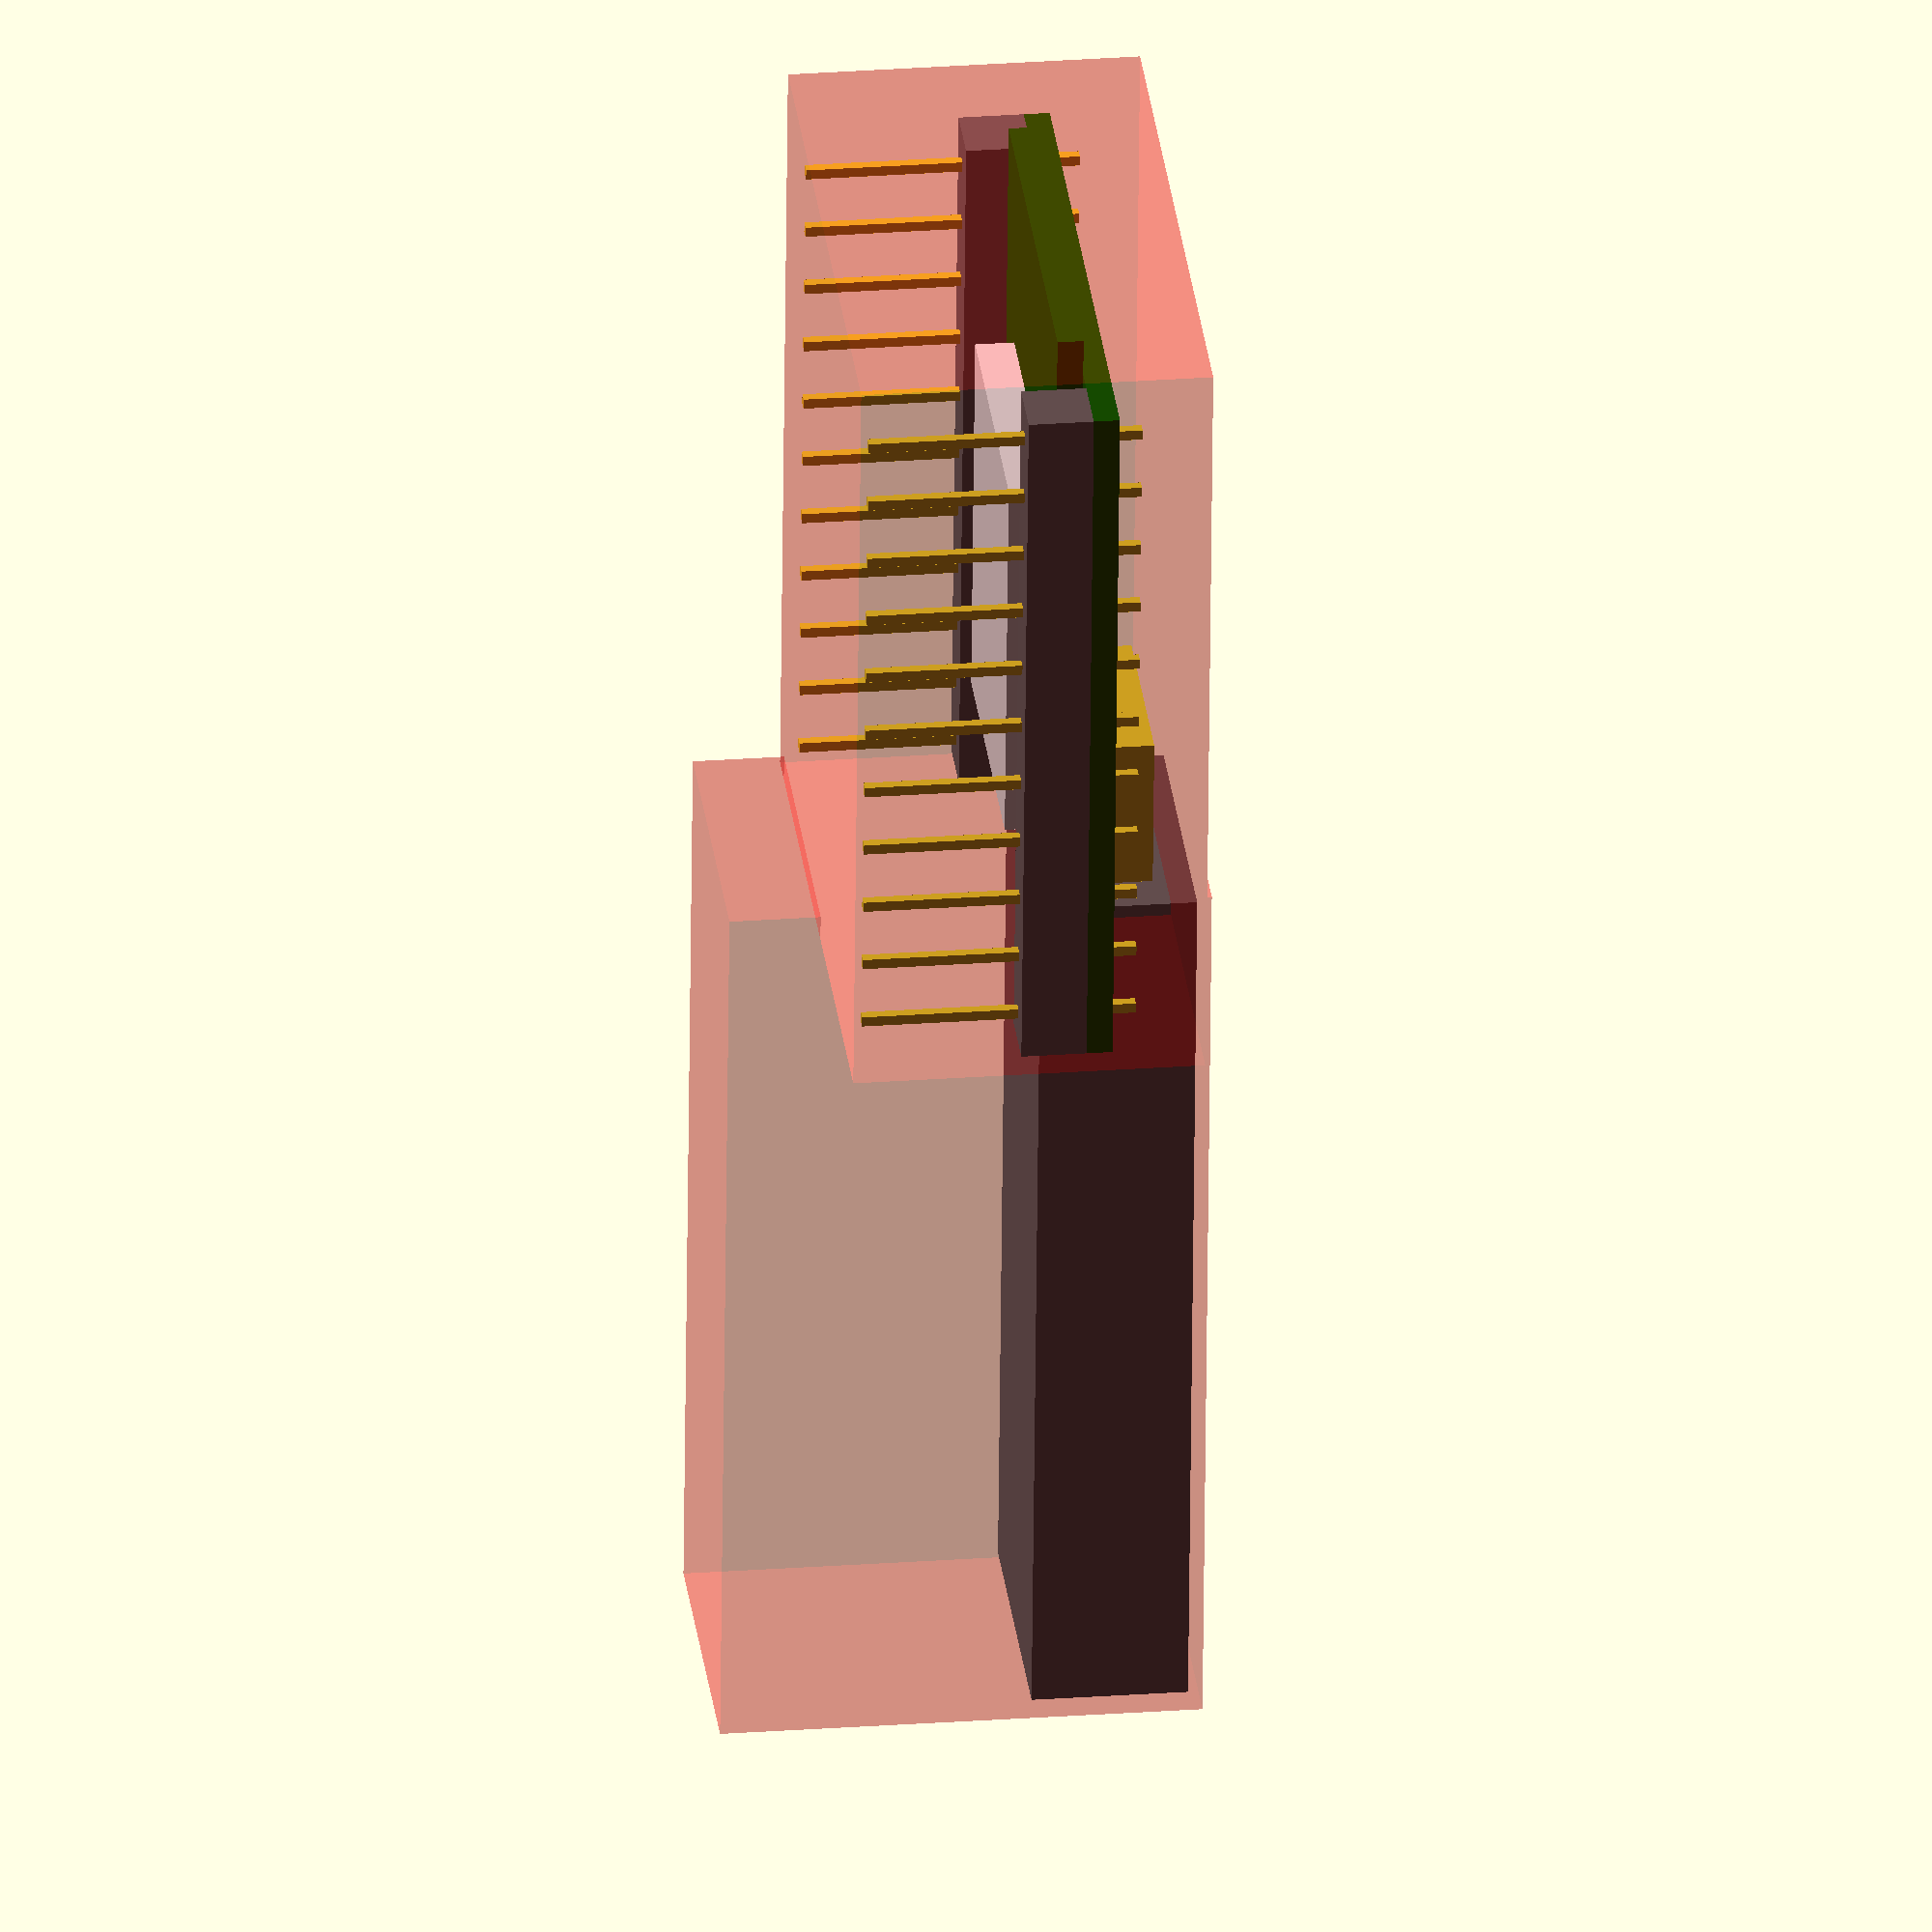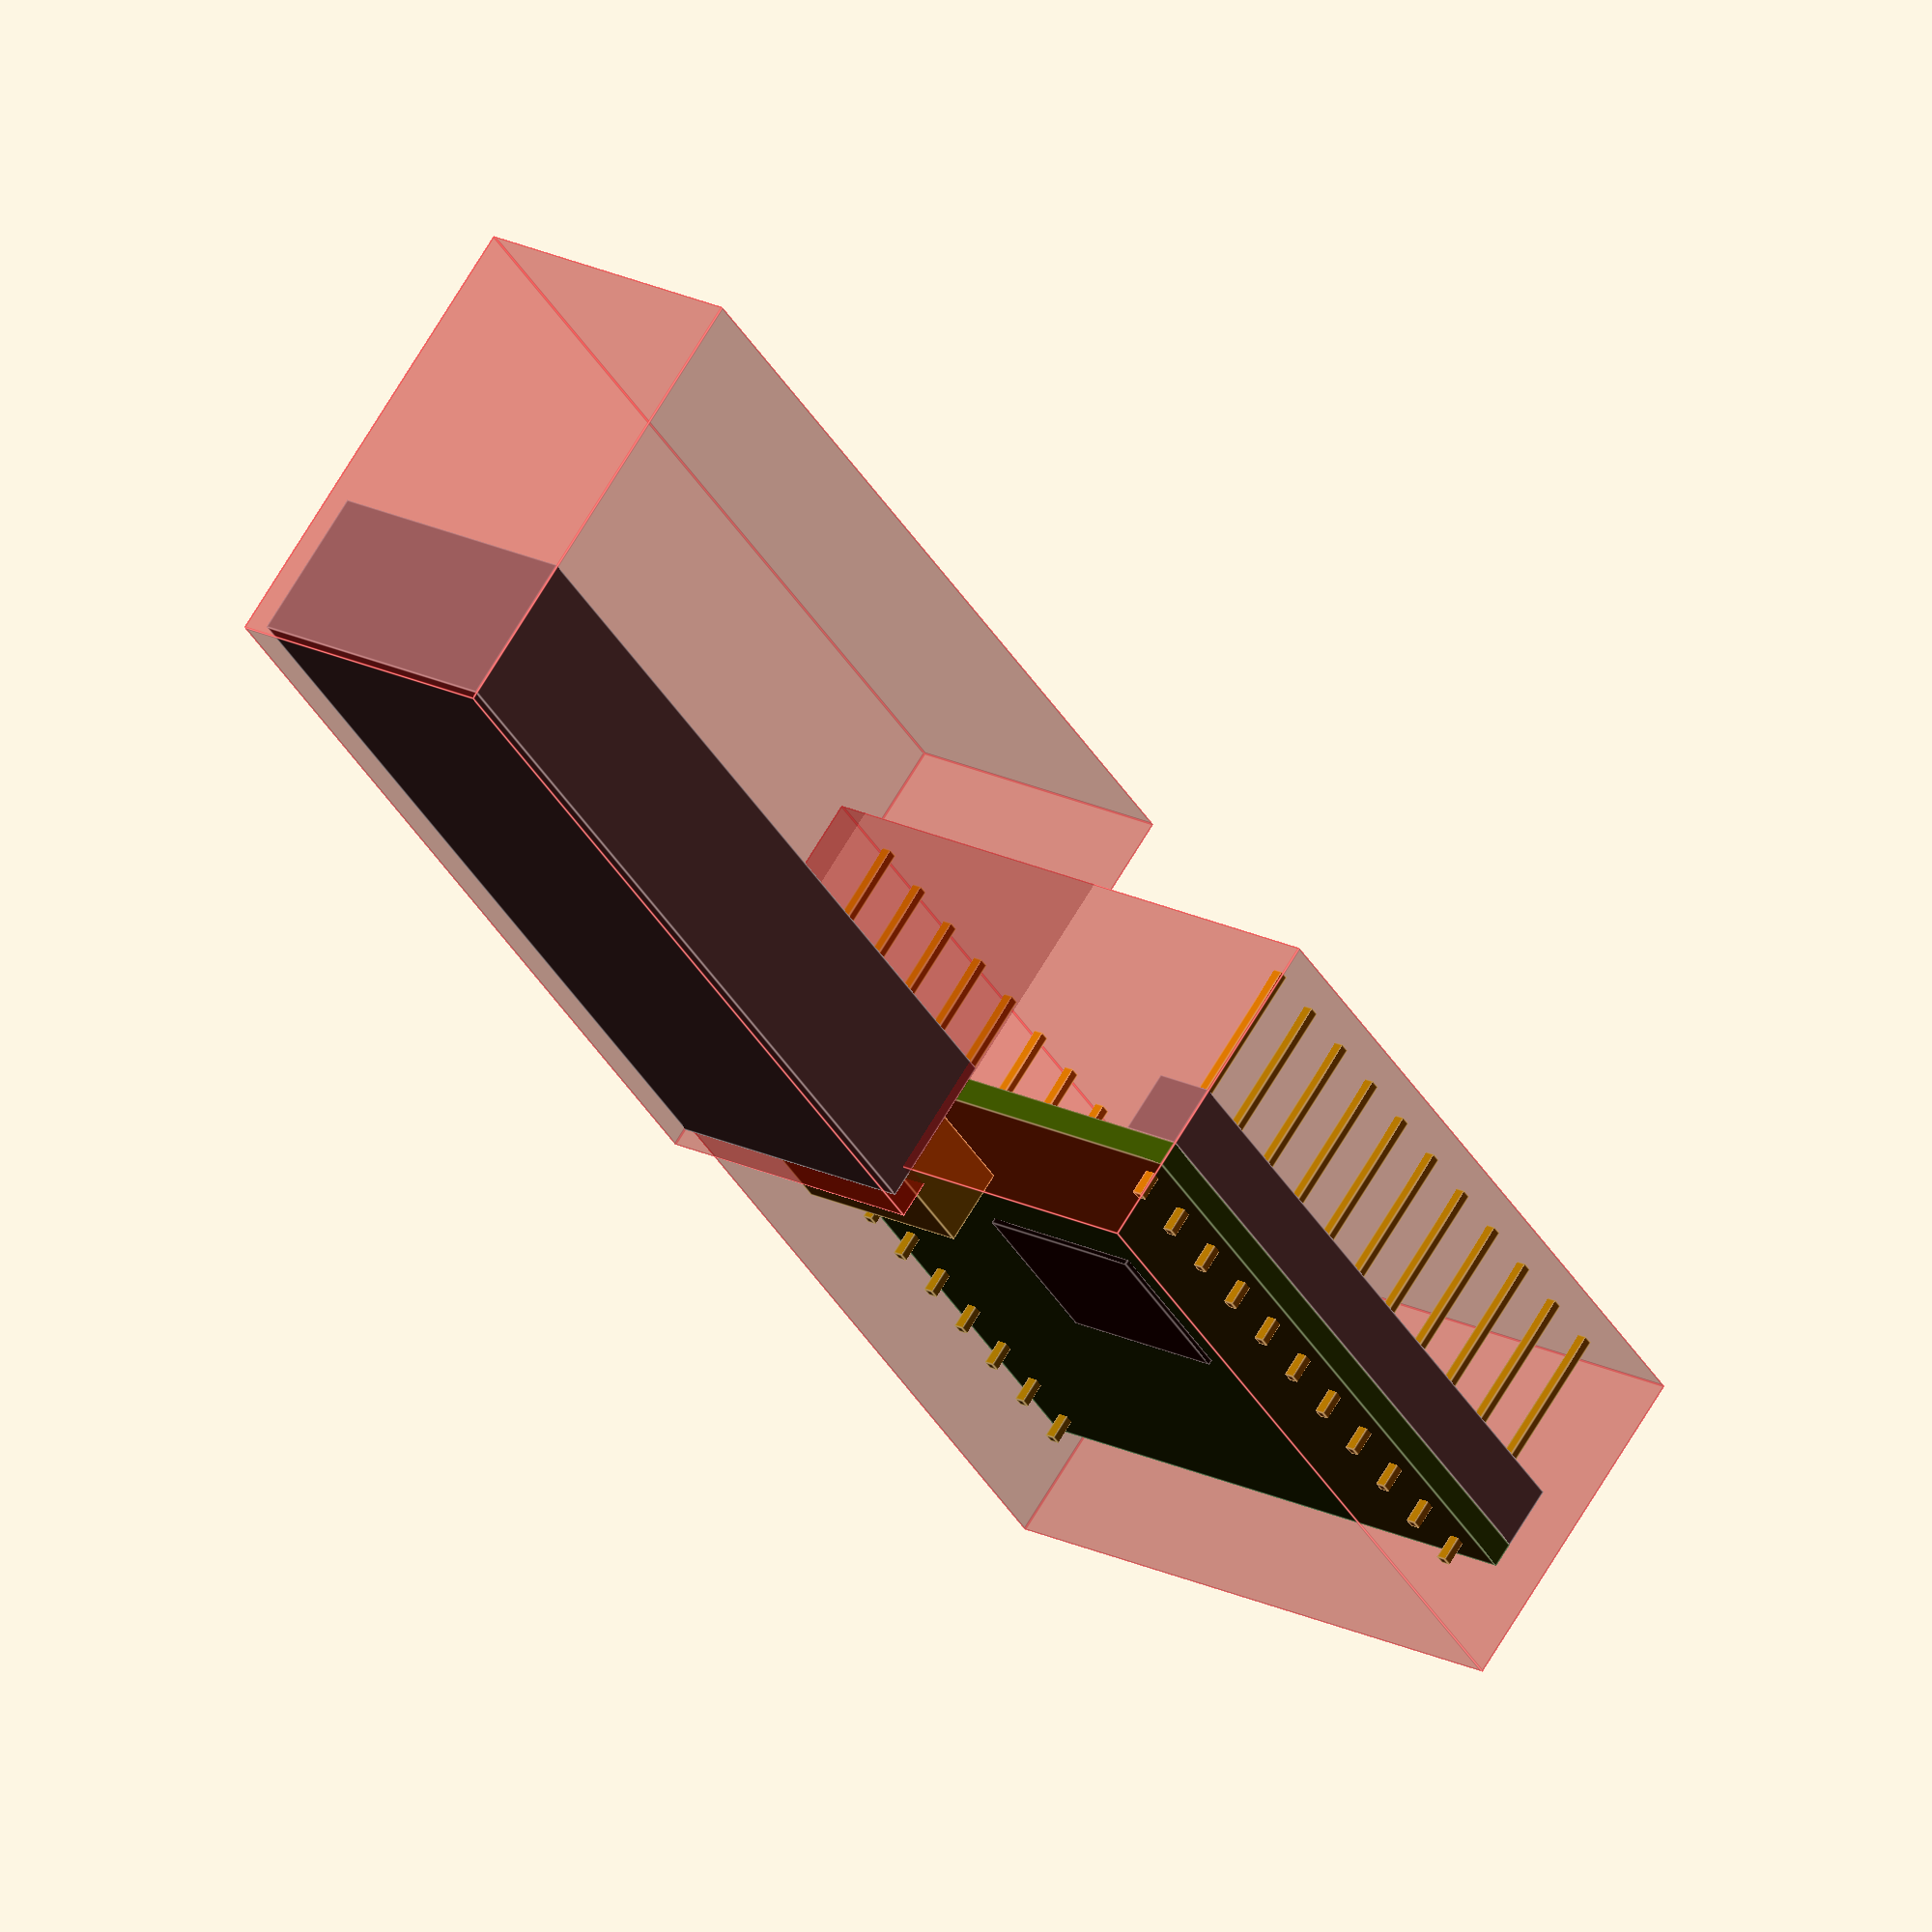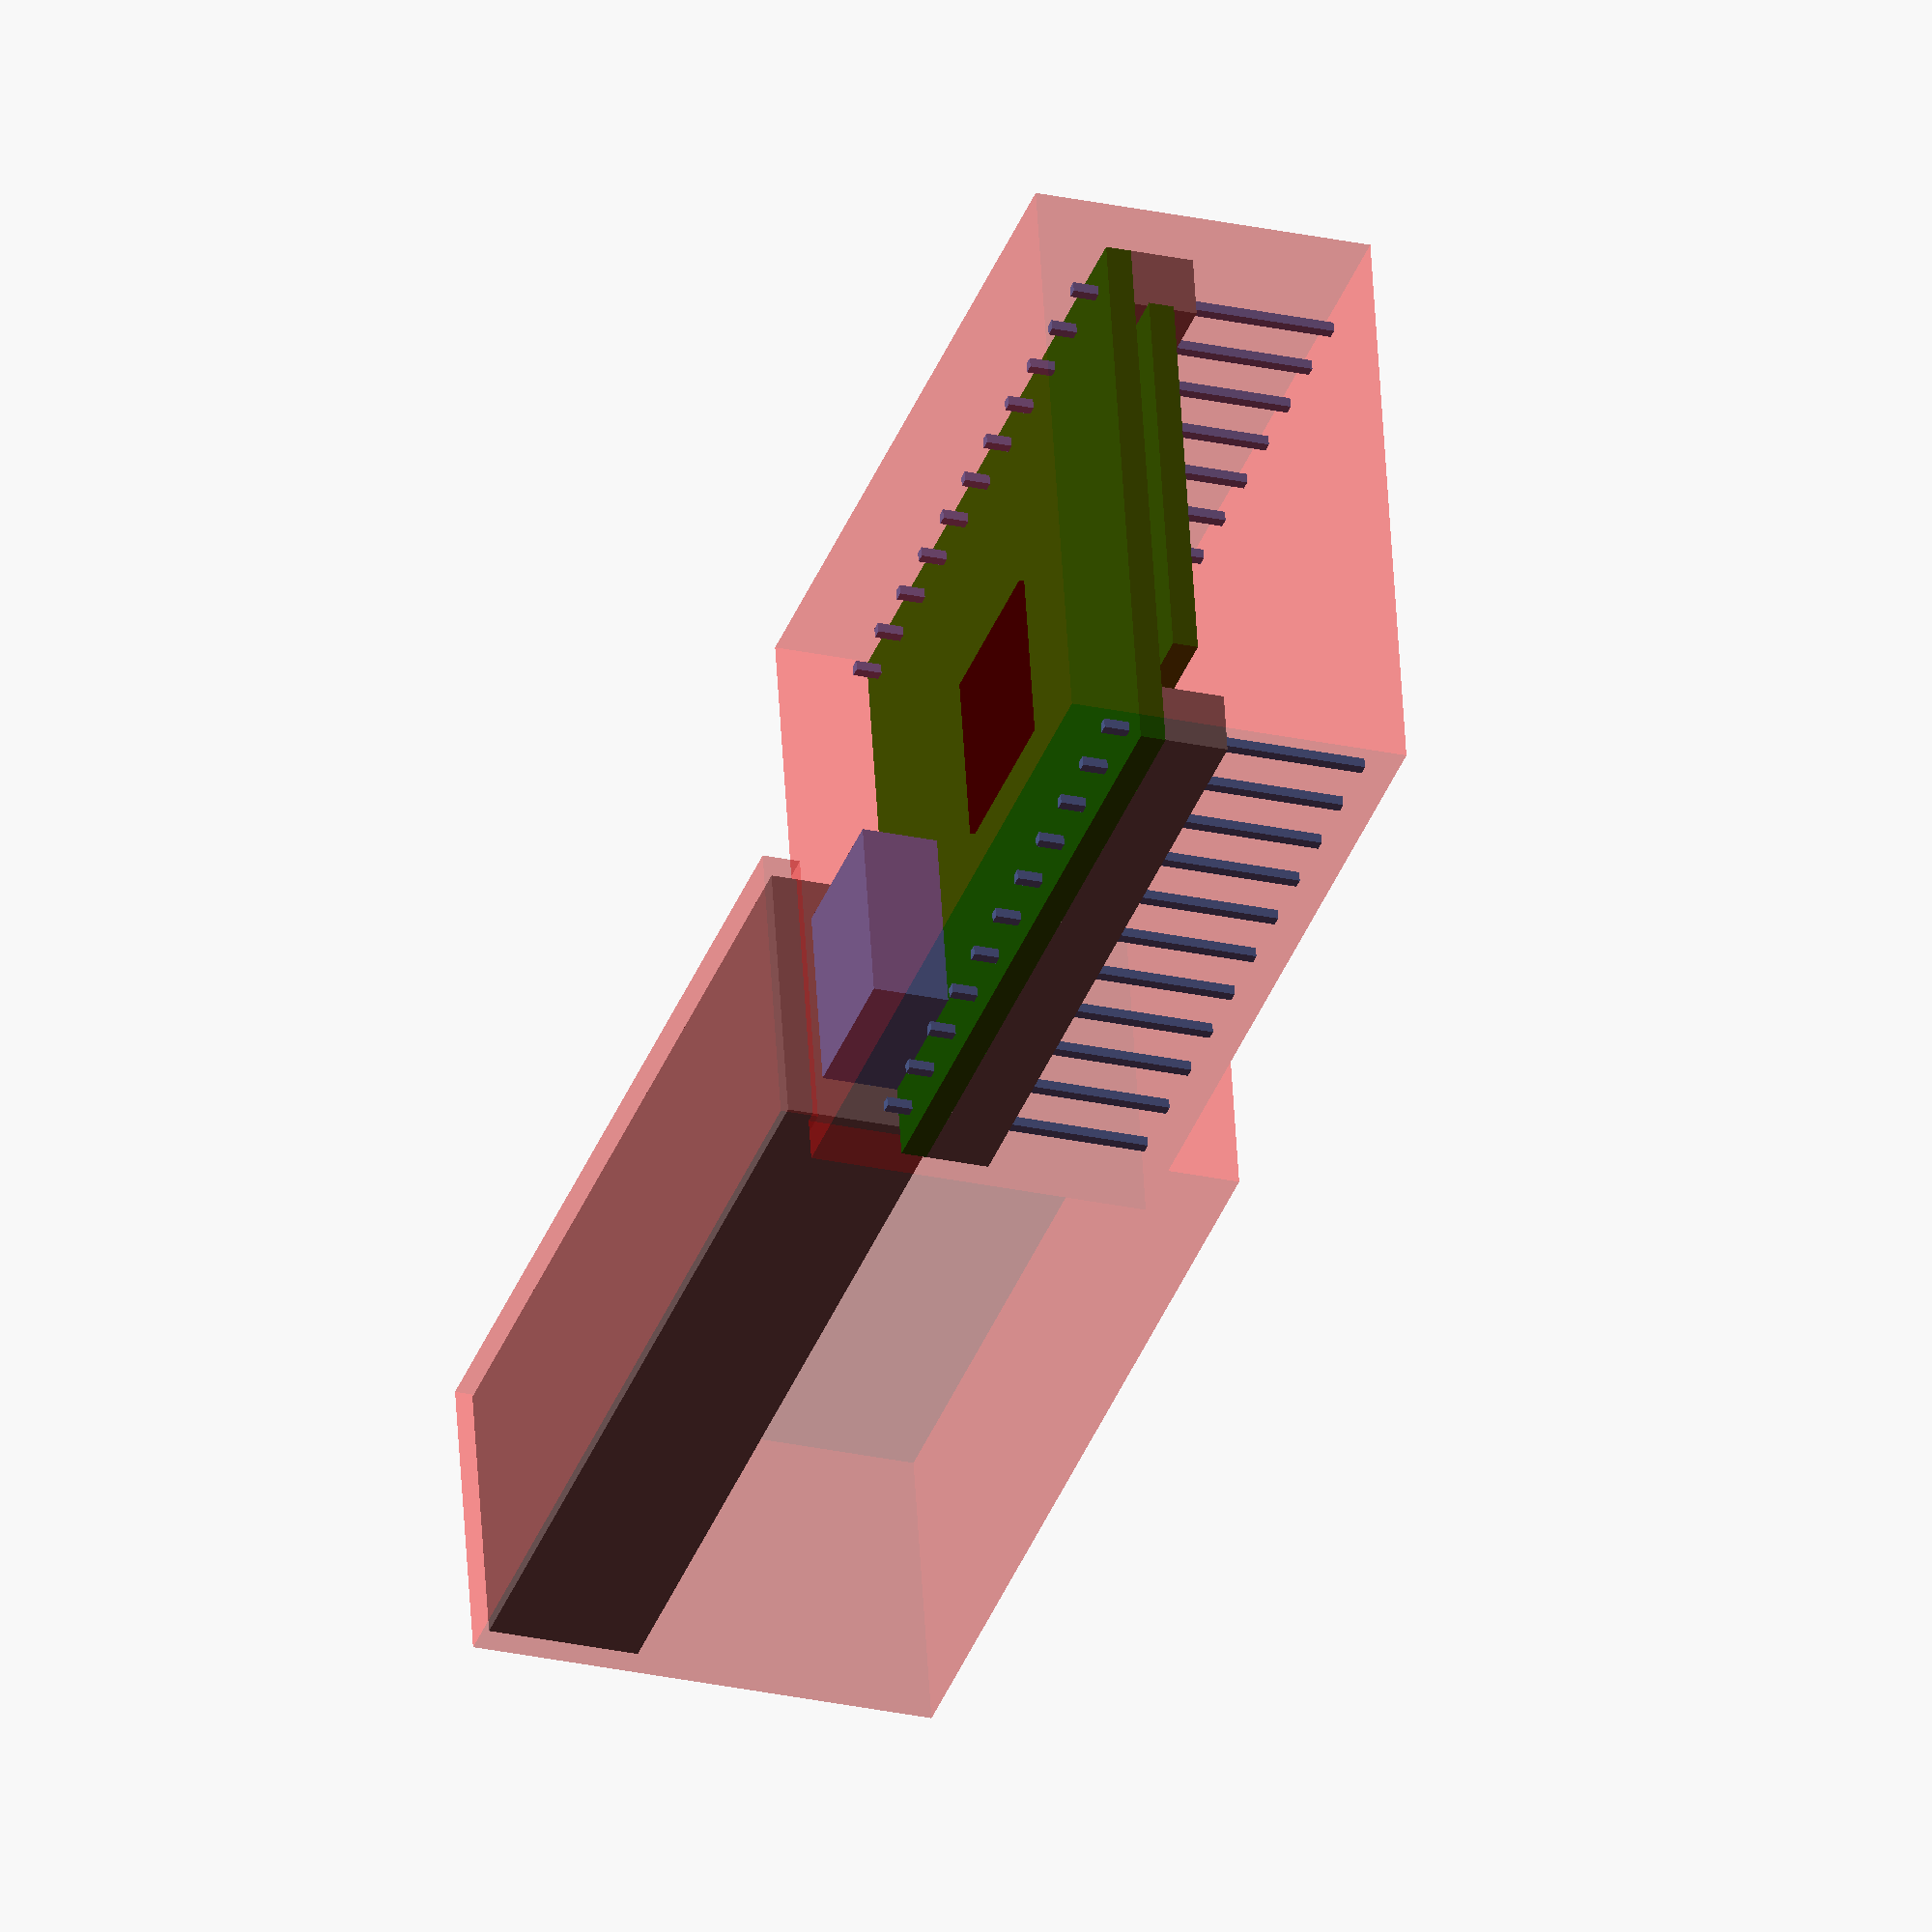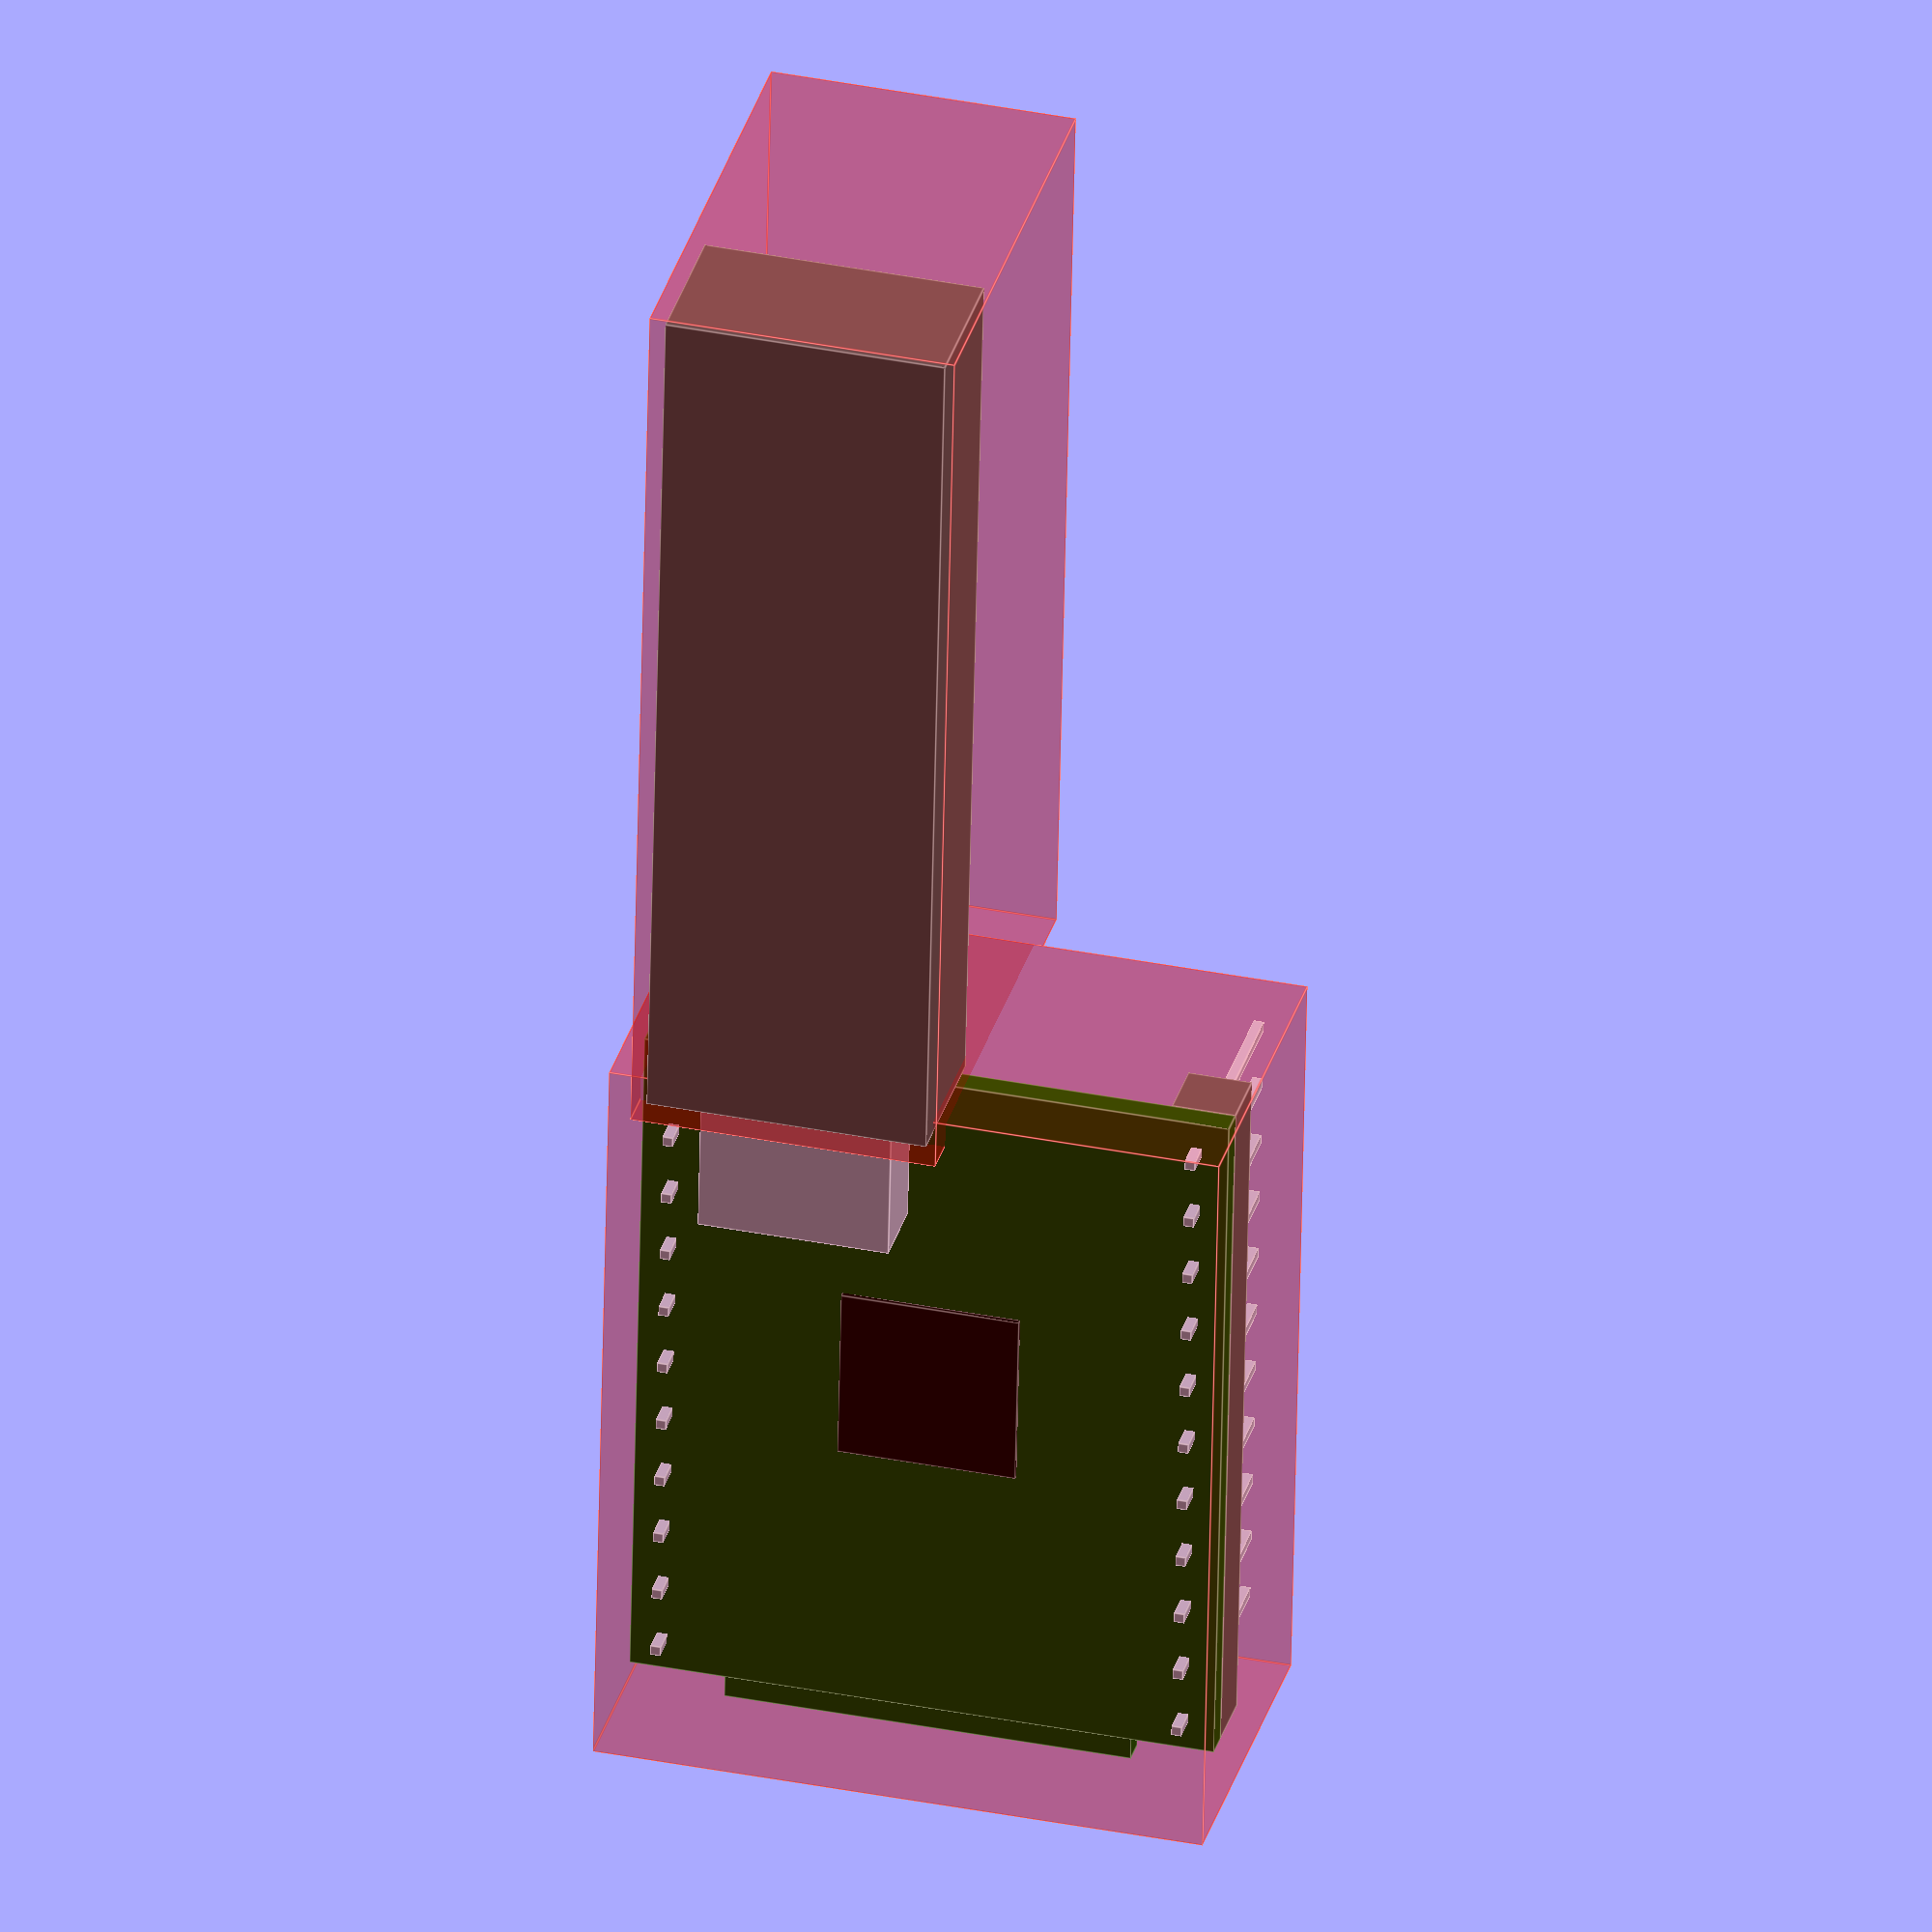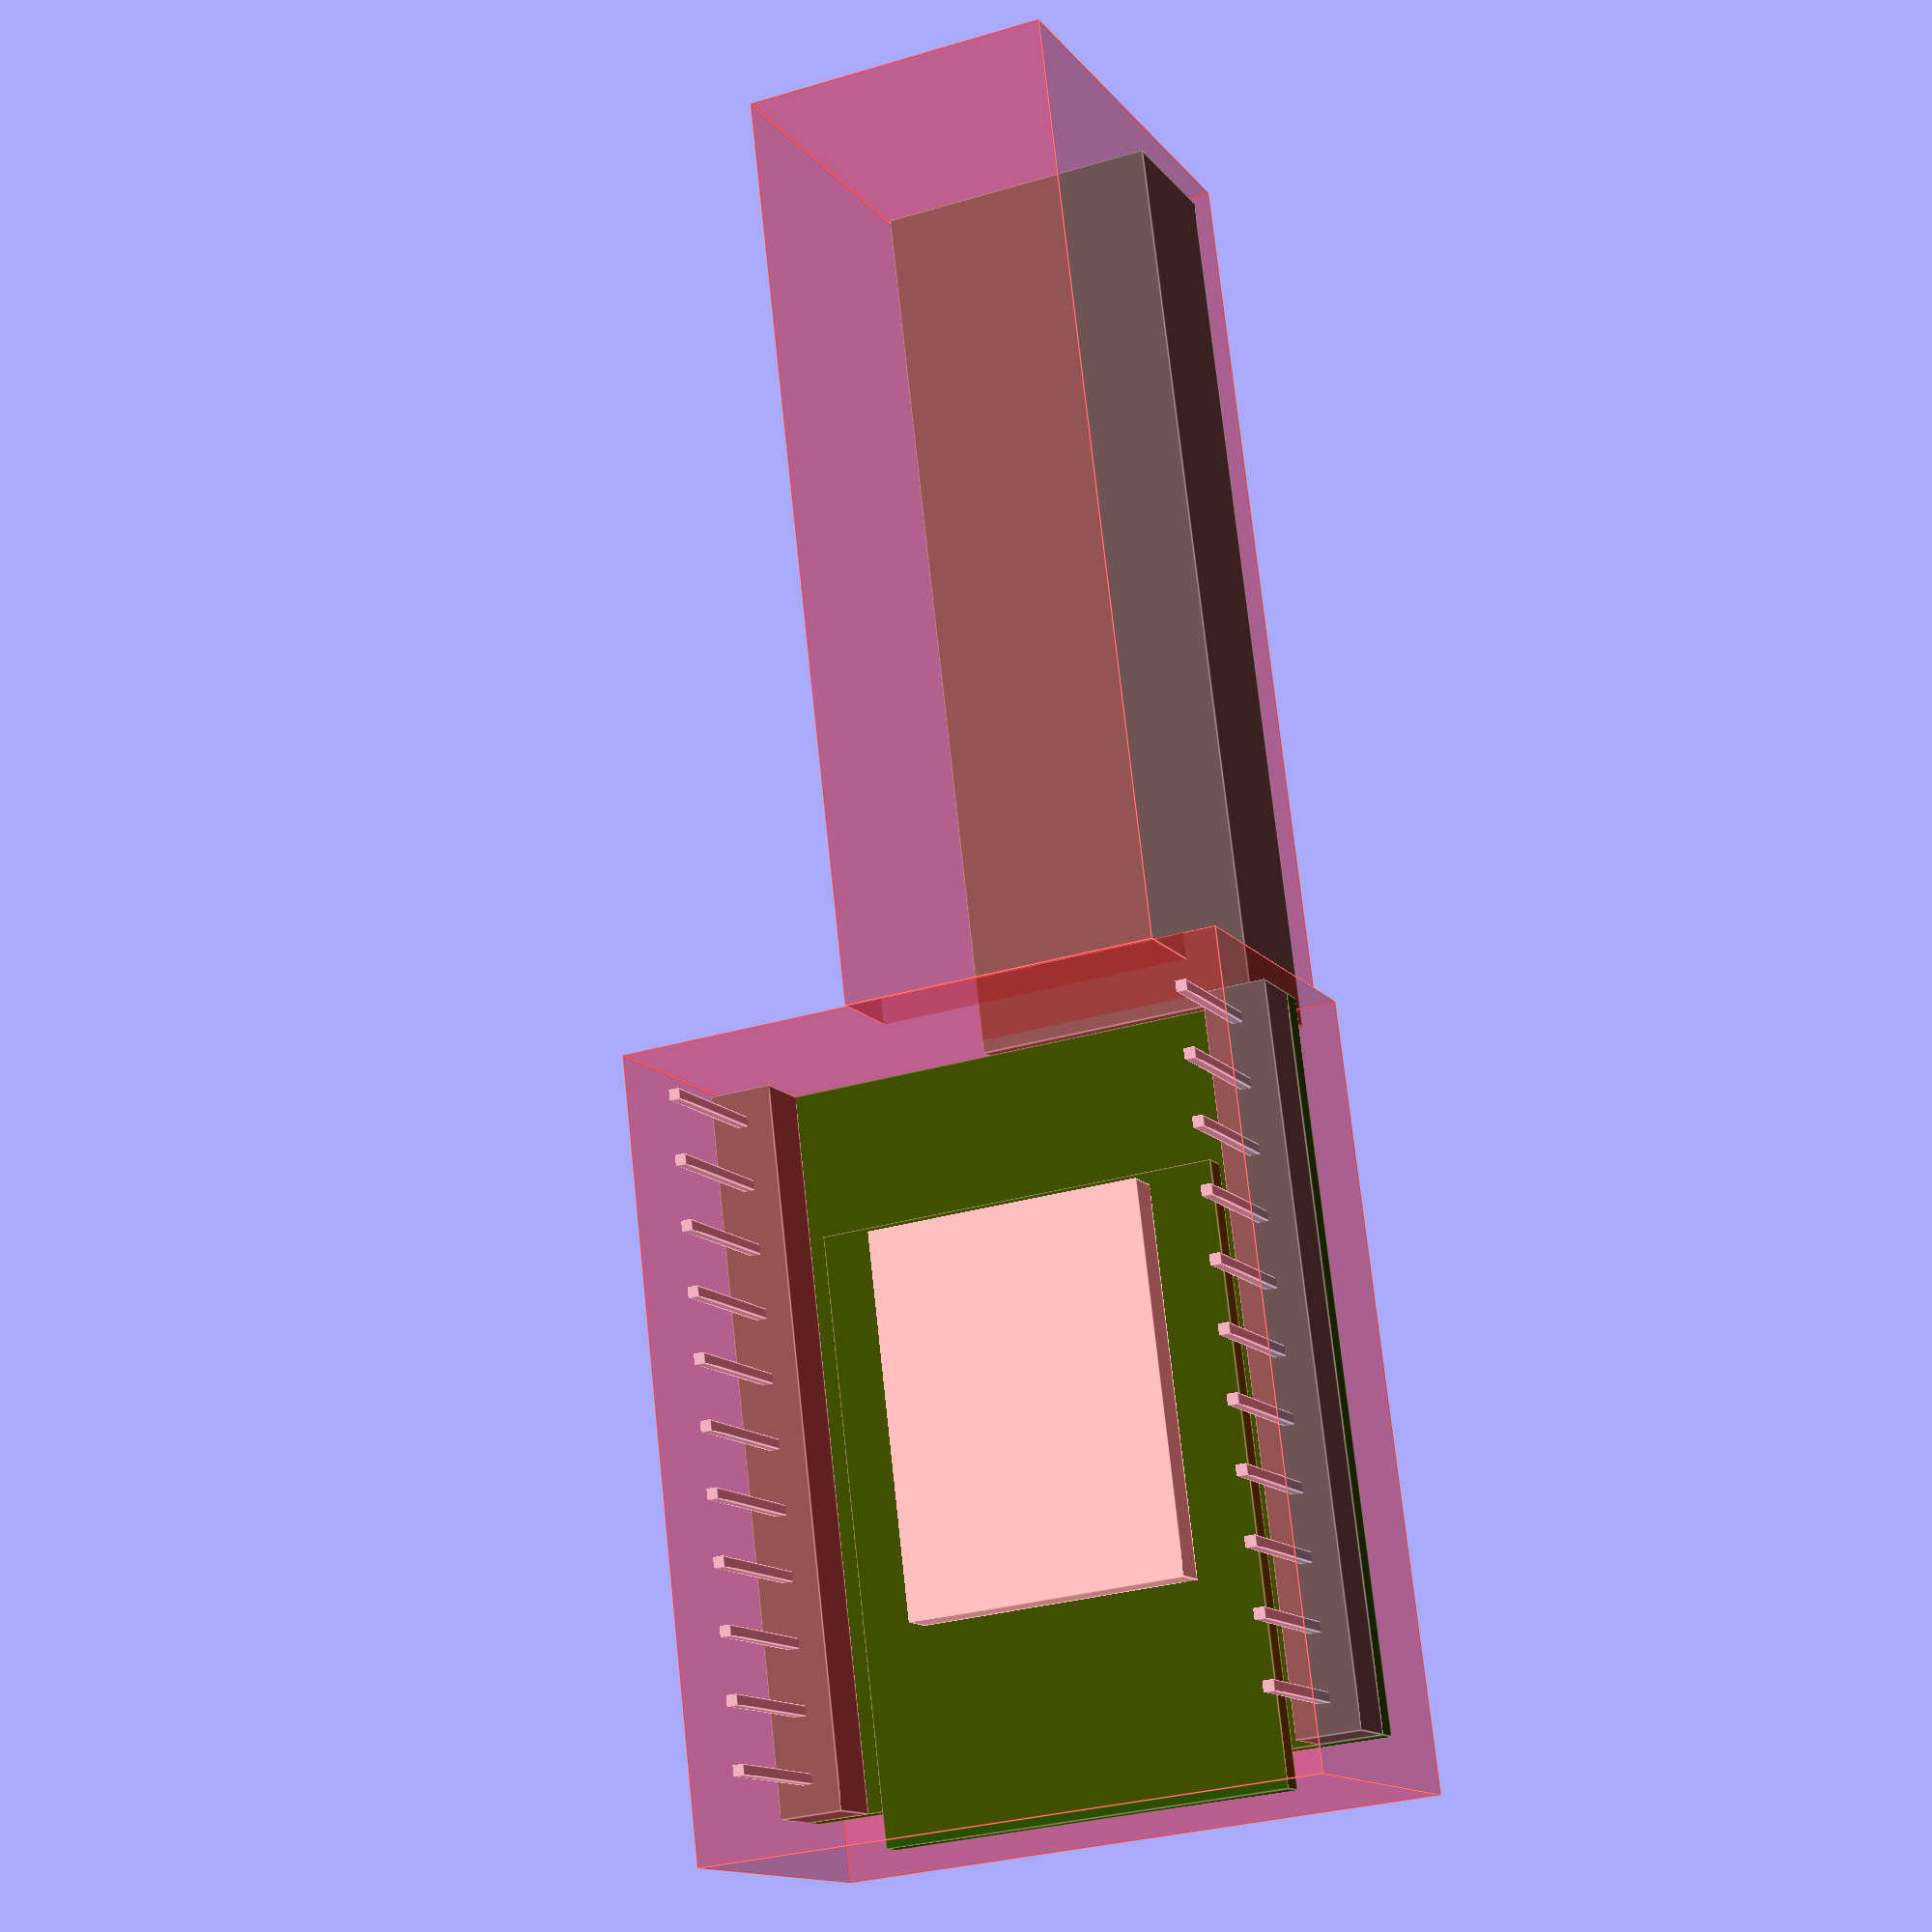
<openscad>
function micro_usb_plug_size() = [35, 11, 6];
function micro_usb_receptical_size() = [6, 7.5, 3];

function espruino_wifi_board_size() = [28, 23, 1];
function espruino_wifi_overhang_width() = 6 + 23.5 - 28;
function espruino_wifi_offset_depth() = -micro_usb_receptical_size()[2];

module espruino_wifi() {
    // Base PCB
    sz = espruino_wifi_board_size();
    board_w = sz[0];
    board_h = sz[1];
    board_d = sz[2];
    color("DarkGreen")
    cube([board_w, board_h, board_d]);

    // SMT Wifi Module PCB
    wifi_module_w = 23.5;
    wifi_module_h = 16;
    wifi_module_d = 1;
    wifi_module_offset = 6;
    color("DarkGreen")
    translate([wifi_module_offset, (board_h - wifi_module_h) / 2, wifi_module_d])
        cube([wifi_module_w, wifi_module_h, wifi_module_d]);

    // Wifi module
    wifi_w = 15;
    wifi_h = 11;
    color("Snow")
    translate([wifi_module_offset + 0.5, (board_h - wifi_module_h) / 2 + (wifi_module_h - wifi_h) / 2, board_d + wifi_module_d])
        cube([wifi_w, wifi_h, 1.5]);

    // CPU
    cpu_s = 7;
    cpu_d = 0.2;
    cpu_off = 10;
    color("Black")
    translate([cpu_off, (board_h - cpu_s) / 2, -cpu_d])
        cube([cpu_s, cpu_s, cpu_d]);

    // USB receptical
    u_sz = micro_usb_receptical_size();
    usb_w = u_sz[0];
    usb_h = u_sz[1];
    usb_d = u_sz[2];
    usb_h_off = board_h - usb_h - 3;
    translate([0, usb_h_off, -usb_d])
        cube([usb_w, usb_h, usb_d]);

    // USB Plug
    pu_sz = micro_usb_plug_size();
    plug_ko_w = pu_sz[0];
    plug_ko_h = pu_sz[1];
    plug_ko_d = pu_sz[2];
    color("DimGrey")
    translate([-plug_ko_w, usb_h_off - (plug_ko_h - usb_h) / 2, -plug_ko_d / 2 - usb_d / 2])
        cube([plug_ko_w, plug_ko_h, plug_ko_d]);

    // Pin blocks
    pin_base_s = 2.5;
    pin_spacing = 0.1 * 25.4;
    pin_s = 0.4;
    pin_len = 6 + pin_base_s + board_d + 1;
    pin_off = 6;
    color("DimGray")
    translate([0, 0, board_d])
        cube([board_w, pin_base_s, pin_base_s]);
    for (i = [0:10]) {
        translate([pin_spacing / 2 - pin_s / 2 + pin_spacing * i, pin_base_s / 2 - pin_s / 2, -1])
            cube([0.4, 0.4, pin_len]);
    }
    color("DimGray")
    translate([0, board_h - pin_base_s, board_d])
        cube([board_w, pin_base_s, pin_base_s]);
    for (i = [0:10]) {
        translate([pin_spacing / 2 - pin_s / 2 + pin_spacing * i, board_h - pin_base_s + pin_base_s / 2 - pin_s / 2, -1])
            cube([0.4, 0.4, pin_len]);
    }
}

module espruino_wifi_cutout(extra_depth = 0, pad = 1) {
    sz = espruino_wifi_board_size();
    board_w = sz[0];
    board_h = sz[1];
    board_d = sz[2];

    ovh_w = espruino_wifi_overhang_width();
    offset_d = espruino_wifi_offset_depth();

    u_sz = micro_usb_receptical_size();
    usb_w = u_sz[0];
    usb_h = u_sz[1];
    usb_d = u_sz[2];

    pu_sz = micro_usb_plug_size();
    plug_ko_w = pu_sz[0];
    plug_ko_h = pu_sz[1];
    plug_ko_d = pu_sz[2];

    usb_h_off = board_h - usb_h - 3;

    color("Red", 0.25)
    union() {
        translate([-pad / 2, -pad / 2, offset_d - pad / 2])
            cube([board_w + ovh_w + pad, board_h + pad, board_d + 11.5 + extra_depth + pad]);
        translate([-plug_ko_w - pad / 2, usb_h_off - (plug_ko_h - usb_h) / 2 - pad / 2, -plug_ko_d / 2 - usb_d / 2 - pad / 2])
            cube([plug_ko_w + pad, plug_ko_h + pad, plug_ko_d + pad + 11.5 + extra_depth]);
    }

}

espruino_wifi();
espruino_wifi_cutout();

</openscad>
<views>
elev=154.1 azim=94.9 roll=96.7 proj=o view=solid
elev=290.1 azim=122.1 roll=210.9 proj=o view=edges
elev=206.3 azim=10.0 roll=289.3 proj=o view=wireframe
elev=328.3 azim=88.8 roll=194.5 proj=o view=edges
elev=13.1 azim=83.3 roll=22.9 proj=p view=edges
</views>
